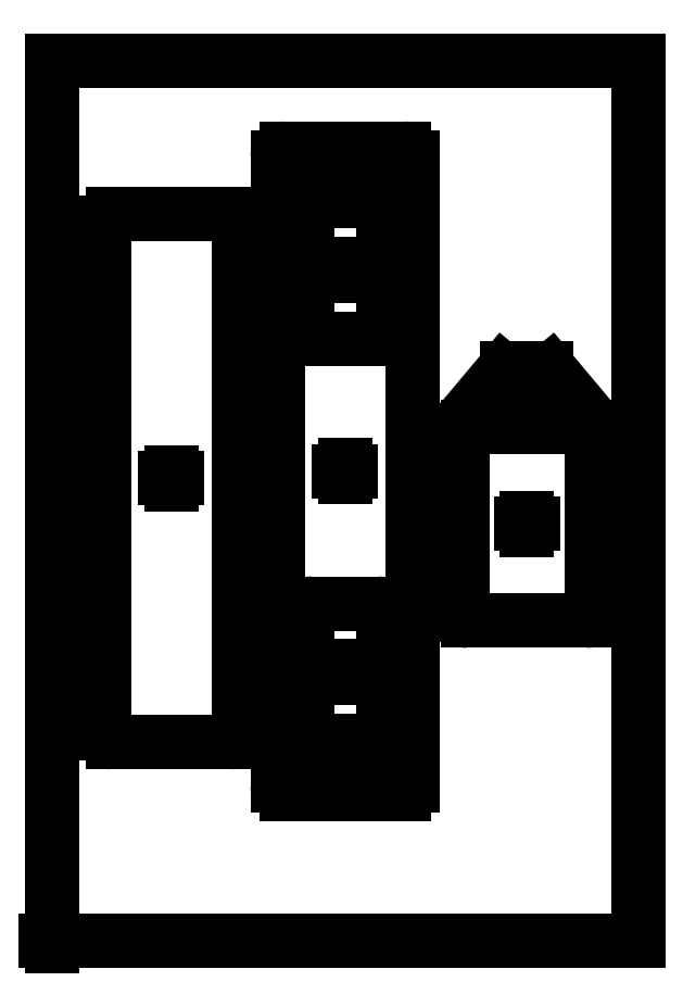
<metadata>
{"format":"dxf","ext":"dxf","renderer":"ezdxf+matplotlib","layout":"modelspace","background":"white","min_lineweight":24,"dpi":150}
</metadata>
<code>
0
SECTION
2
ENTITIES
0
LINE
8
Contour
39
0.1
10
100
20
150
30
 0
11
0
21
150
0
LINE
8
Contour
39
0.1
10
0
20
150
30
 0
11
0
21
150
0
LINE
8
Contour
39
0.1
10
0
20
150
30
 0
11
0
21
0
0
LINE
8
Contour
39
0.1
10
0
20
0
30
 0
11
0
21
0
0
LINE
8
Contour
39
0.1
10
0
20
0
30
 0
11
100
21
0
0
LINE
8
Contour
39
0.1
10
100
20
0
30
 0
11
100
21
0
0
LINE
8
Contour
39
0.1
10
100
20
0
30
 0
11
100
21
150
0
LINE
8
Contour
39
0.1
10
100
20
150
30
 0
11
100
21
150
0
LINE
8
Contour
39
0.1
10
31.86
20
122.3
30
 0
11
31.86
21
35.3
0
ARC
8
Contour
39
0.1
10
30.36
20
35.3
30
 0
40
1.5
50
270
51
0
0
LINE
8
Contour
39
0.1
10
30.36
20
33.8
30
 0
11
10.36
21
33.8
0
ARC
8
Contour
39
0.1
10
10.36
20
35.3
30
 0
40
1.5
50
180
51
-90
0
LINE
8
Contour
39
0.1
10
8.863
20
35.3
30
 0
11
8.863
21
122.3
0
ARC
8
Contour
39
0.1
10
10.36
20
122.3
30
 0
40
1.5
50
450
51
180
0
LINE
8
Contour
39
0.1
10
10.36
20
123.8
30
 0
11
30.36
21
123.8
0
ARC
8
Contour
39
0.1
10
30.36
20
122.3
30
 0
40
1.5
50
360
51
90
0
LINE
8
Contour
39
0.1
10
61.5
20
133.5
30
 0
11
61.5
21
26.5
0
ARC
8
Contour
39
0.1
10
60
20
26.5
30
 0
40
1.5
50
270
51
0
0
LINE
8
Contour
39
0.1
10
60
20
25
30
 0
11
40
21
25
0
ARC
8
Contour
39
0.1
10
40
20
26.5
30
 0
40
1.5
50
180
51
-90
0
LINE
8
Contour
39
0.1
10
38.5
20
26.5
30
 0
11
38.5
21
133.5
0
ARC
8
Contour
39
0.1
10
40
20
133.5
30
 0
40
1.5
50
450
51
180
0
LINE
8
Contour
39
0.1
10
40
20
135
30
 0
11
60
21
135
0
ARC
8
Contour
39
0.1
10
60
20
133.5
30
 0
40
1.5
50
360
51
90
0
LINE
8
Contour
39
0.1
10
56.5
20
125
30
 0
11
56.5
21
103.6
0
ARC
8
Contour
39
0.1
10
55.46
20
103.6
30
 0
40
1.039
50
270
51
0
0
LINE
8
Contour
39
0.1
10
55.46
20
102.5
30
 0
11
44.54
21
102.5
0
ARC
8
Contour
39
0.1
10
44.54
20
103.6
30
 0
40
1.039
50
180
51
-90
0
LINE
8
Contour
39
0.1
10
43.5
20
103.6
30
 0
11
43.5
21
125
0
ARC
8
Contour
39
0.1
10
44.54
20
125
30
 0
40
1.039
50
450
51
180
0
LINE
8
Contour
39
0.1
10
44.54
20
126
30
 0
11
55.46
21
126
0
ARC
8
Contour
39
0.1
10
55.46
20
125
30
 0
40
1.039
50
360
51
90
0
LINE
8
Contour
39
0.1
10
56.5
20
56.41
30
 0
11
56.5
21
35.04
0
ARC
8
Contour
39
0.1
10
55.46
20
35.04
30
 0
40
1.039
50
270
51
0
0
LINE
8
Contour
39
0.1
10
55.46
20
34
30
 0
11
44.54
21
34
0
ARC
8
Contour
39
0.1
10
44.54
20
35.04
30
 0
40
1.039
50
180
51
-90
0
LINE
8
Contour
39
0.1
10
43.5
20
35.04
30
 0
11
43.5
21
56.41
0
ARC
8
Contour
39
0.1
10
44.54
20
56.41
30
 0
40
1.039
50
450
51
180
0
LINE
8
Contour
39
0.1
10
44.54
20
57.45
30
 0
11
55.46
21
57.45
0
ARC
8
Contour
39
0.1
10
55.46
20
56.41
30
 0
40
1.039
50
360
51
90
0
LINE
8
Contour
39
0.1
10
92
20
86.46
30
 0
11
92
21
55.54
0
ARC
8
Contour
39
0.1
10
90.96
20
55.54
30
 0
40
1.039
50
270
51
0
0
LINE
8
Contour
39
0.1
10
90.96
20
54.5
30
 0
11
71.04
21
54.5
0
ARC
8
Contour
39
0.1
10
71.04
20
55.54
30
 0
40
1.039
50
180
51
-90
0
LINE
8
Contour
39
0.1
10
70
20
55.54
30
 0
11
70
21
86.46
0
ARC
8
Contour
39
0.1
10
71.04
20
86.46
30
 0
40
1.039
50
450
51
180
0
LINE
8
Contour
39
0.1
10
71.04
20
87.5
30
 0
11
90.96
21
87.5
0
ARC
8
Contour
39
0.1
10
90.96
20
86.46
30
 0
40
1.039
50
360
51
90
0
ARC
8
Contour
39
0.1
10
77.73
20
96.46
30
 0
40
1.039
50
90.06
51
140
0
LINE
8
Contour
39
0.1
10
76.94
20
97.13
30
 0
11
70.29
21
89.21
0
ARC
8
Contour
39
0.1
10
71.09
20
88.54
30
 0
40
1.039
50
140
51
270
0
LINE
8
Contour
39
0.1
10
71.09
20
87.5
30
 0
11
90.91
21
87.5
0
ARC
8
Contour
39
0.1
10
90.91
20
88.54
30
 0
40
1.039
50
-90
51
40
0
LINE
8
Contour
39
0.1
10
91.71
20
89.21
30
 0
11
85.06
21
97.13
0
ARC
8
Contour
39
0.1
10
84.27
20
96.46
30
 0
40
1.039
50
40
51
89.94
0
LINE
8
Contour
39
0.1
10
84.27
20
97.5
30
 0
11
77.73
21
97.5
0
LINE
8
Contour
39
0.1
10
-1
20
0
30
 0
11
1
21
0
0
LINE
8
Contour
39
0.1
10
0
20
-1
30
 0
11
0
21
1
0
LINE
8
Contour
39
0.1
10
19.36
20
78.8
30
 0
11
21.36
21
78.8
0
LINE
8
Contour
39
0.1
10
20.36
20
77.8
30
 0
11
20.36
21
79.8
0
LINE
8
Contour
39
0.1
10
49
20
80
30
 0
11
51
21
80
0
LINE
8
Contour
39
0.1
10
50
20
79
30
 0
11
50
21
81
0
LINE
8
Contour
39
0.1
10
49
20
114.3
30
 0
11
51
21
114.3
0
LINE
8
Contour
39
0.1
10
50
20
113.3
30
 0
11
50
21
115.3
0
LINE
8
Contour
39
0.1
10
49
20
45.73
30
 0
11
51
21
45.73
0
LINE
8
Contour
39
0.1
10
50
20
44.73
30
 0
11
50
21
46.73
0
LINE
8
Contour
39
0.1
10
80
20
71
30
 0
11
82
21
71
0
LINE
8
Contour
39
0.1
10
81
20
70
30
 0
11
81
21
72
0
LINE
8
Contour
39
0.1
10
80
20
92.5
30
 0
11
82
21
92.5
0
LINE
8
Contour
39
0.1
10
81
20
91.5
30
 0
11
81
21
93.5
0
ENDSEC
0
EOF

</code>
